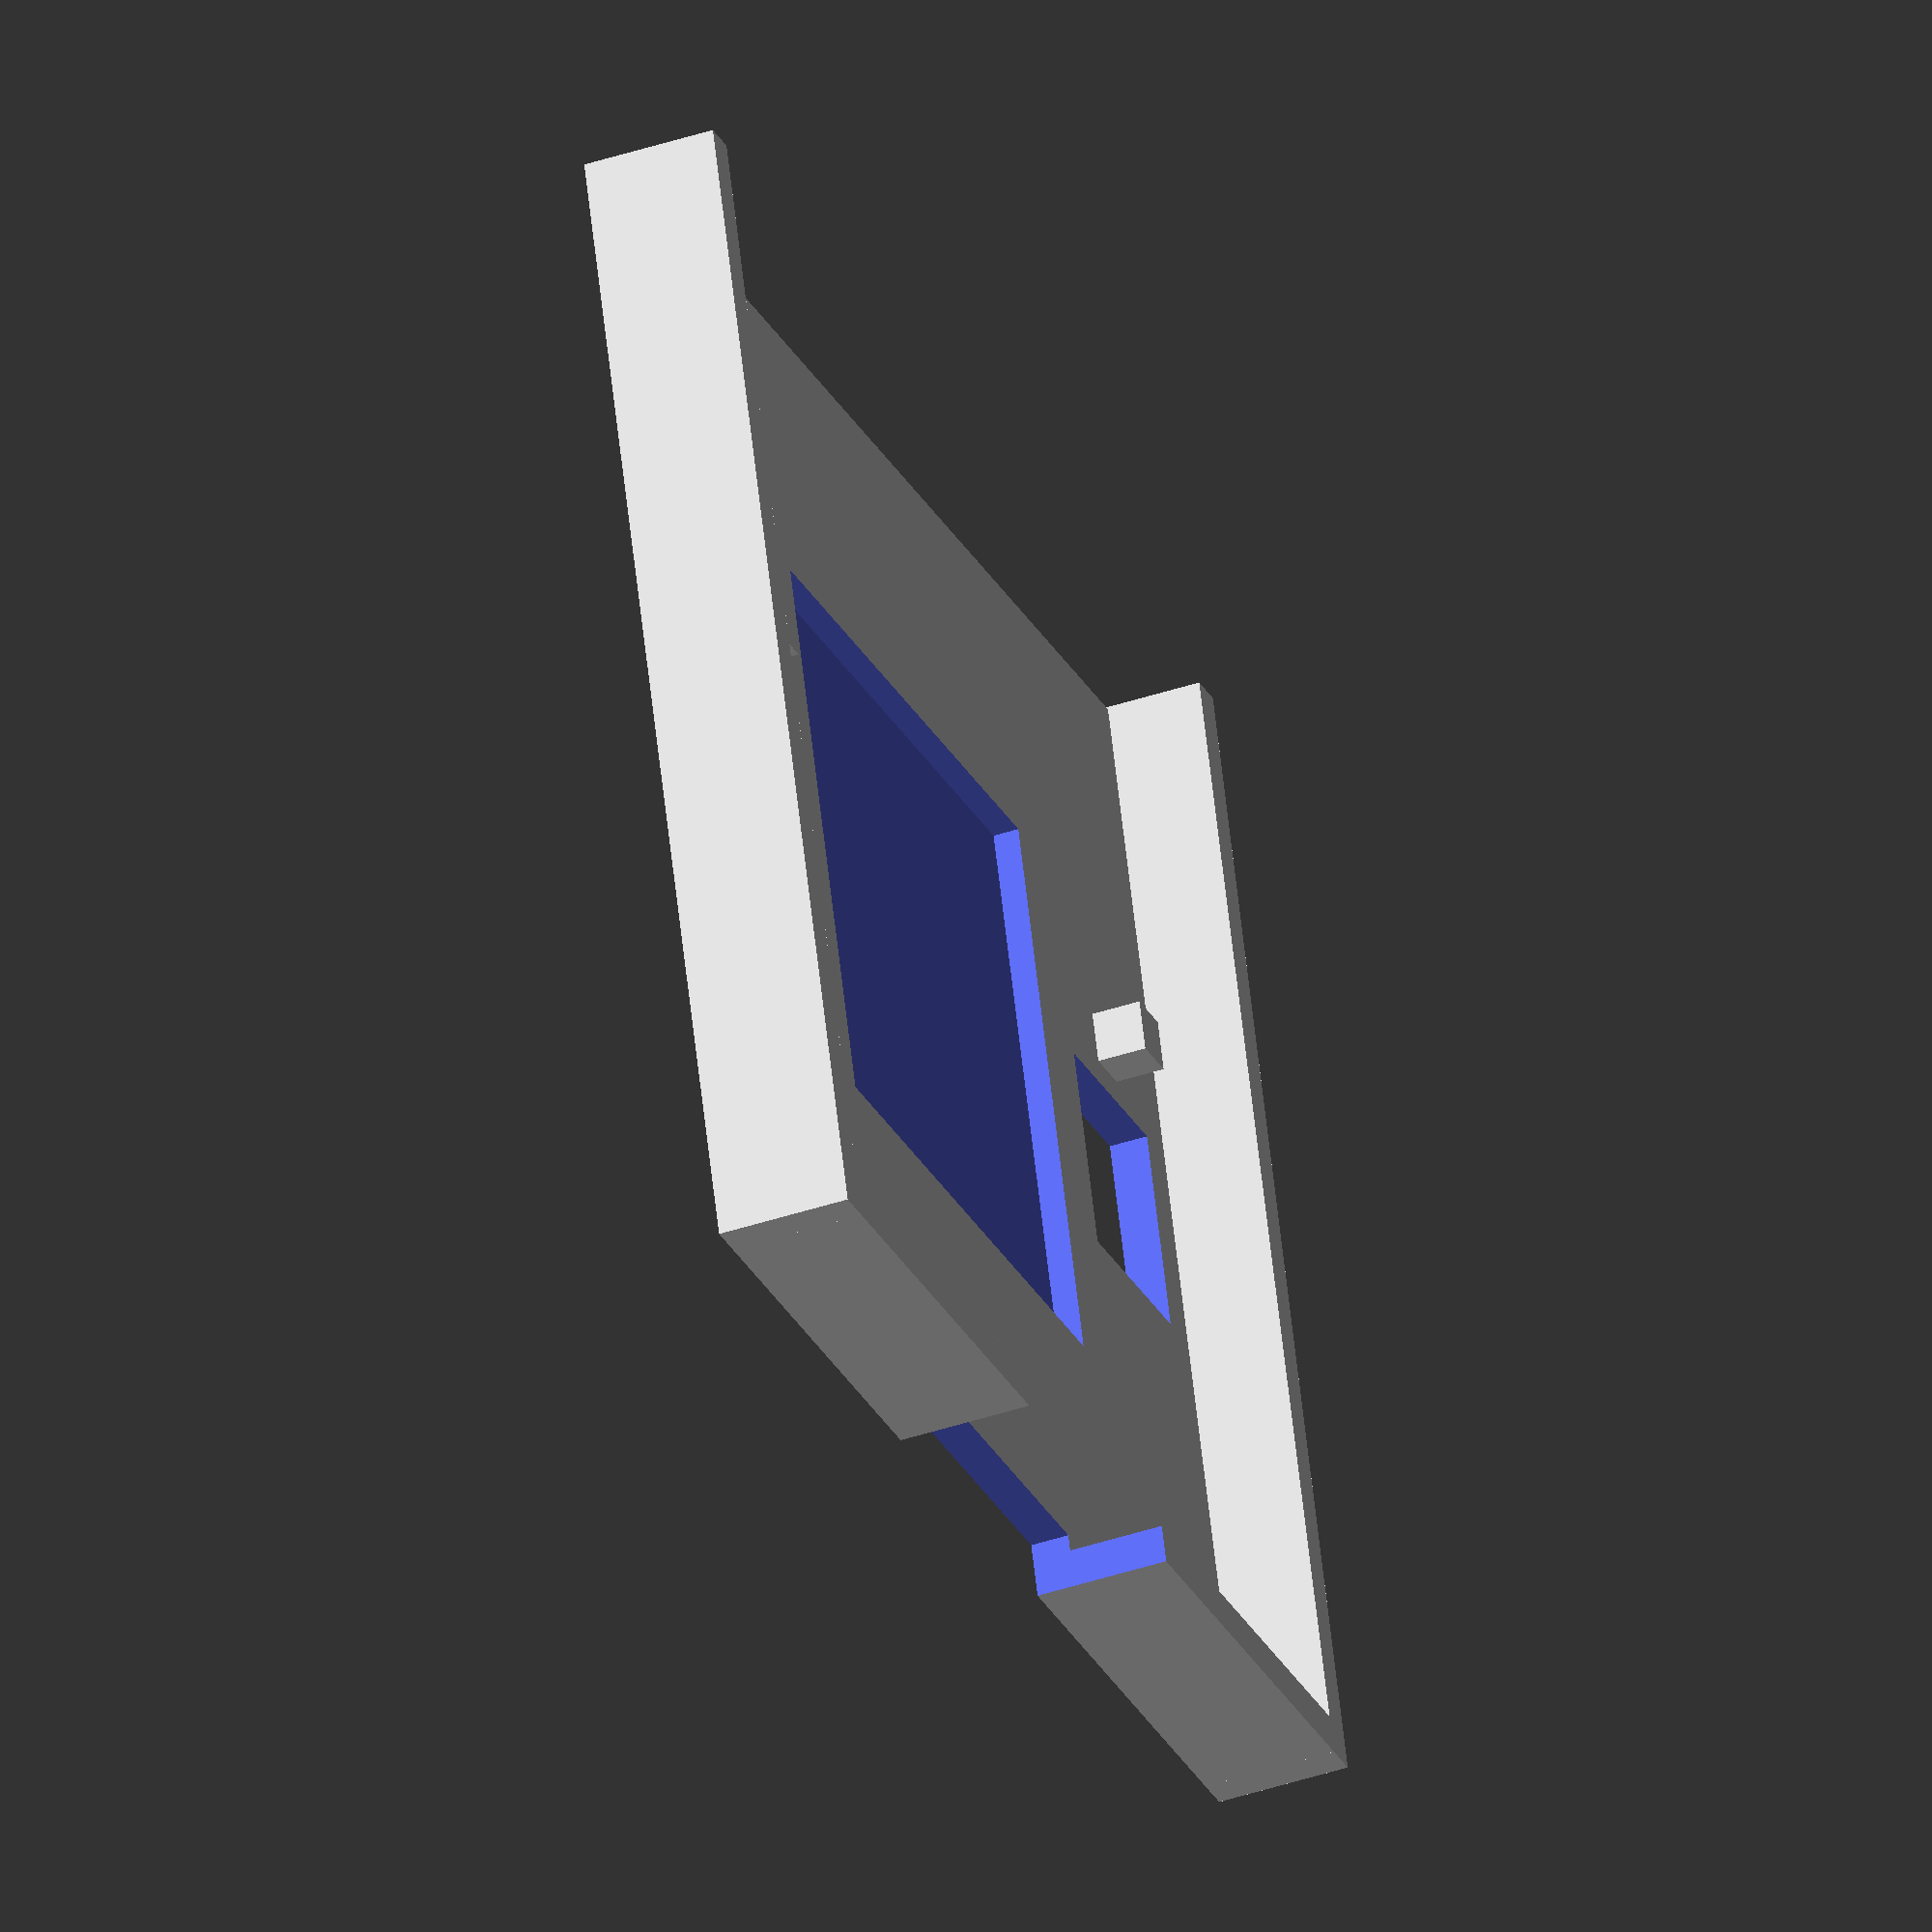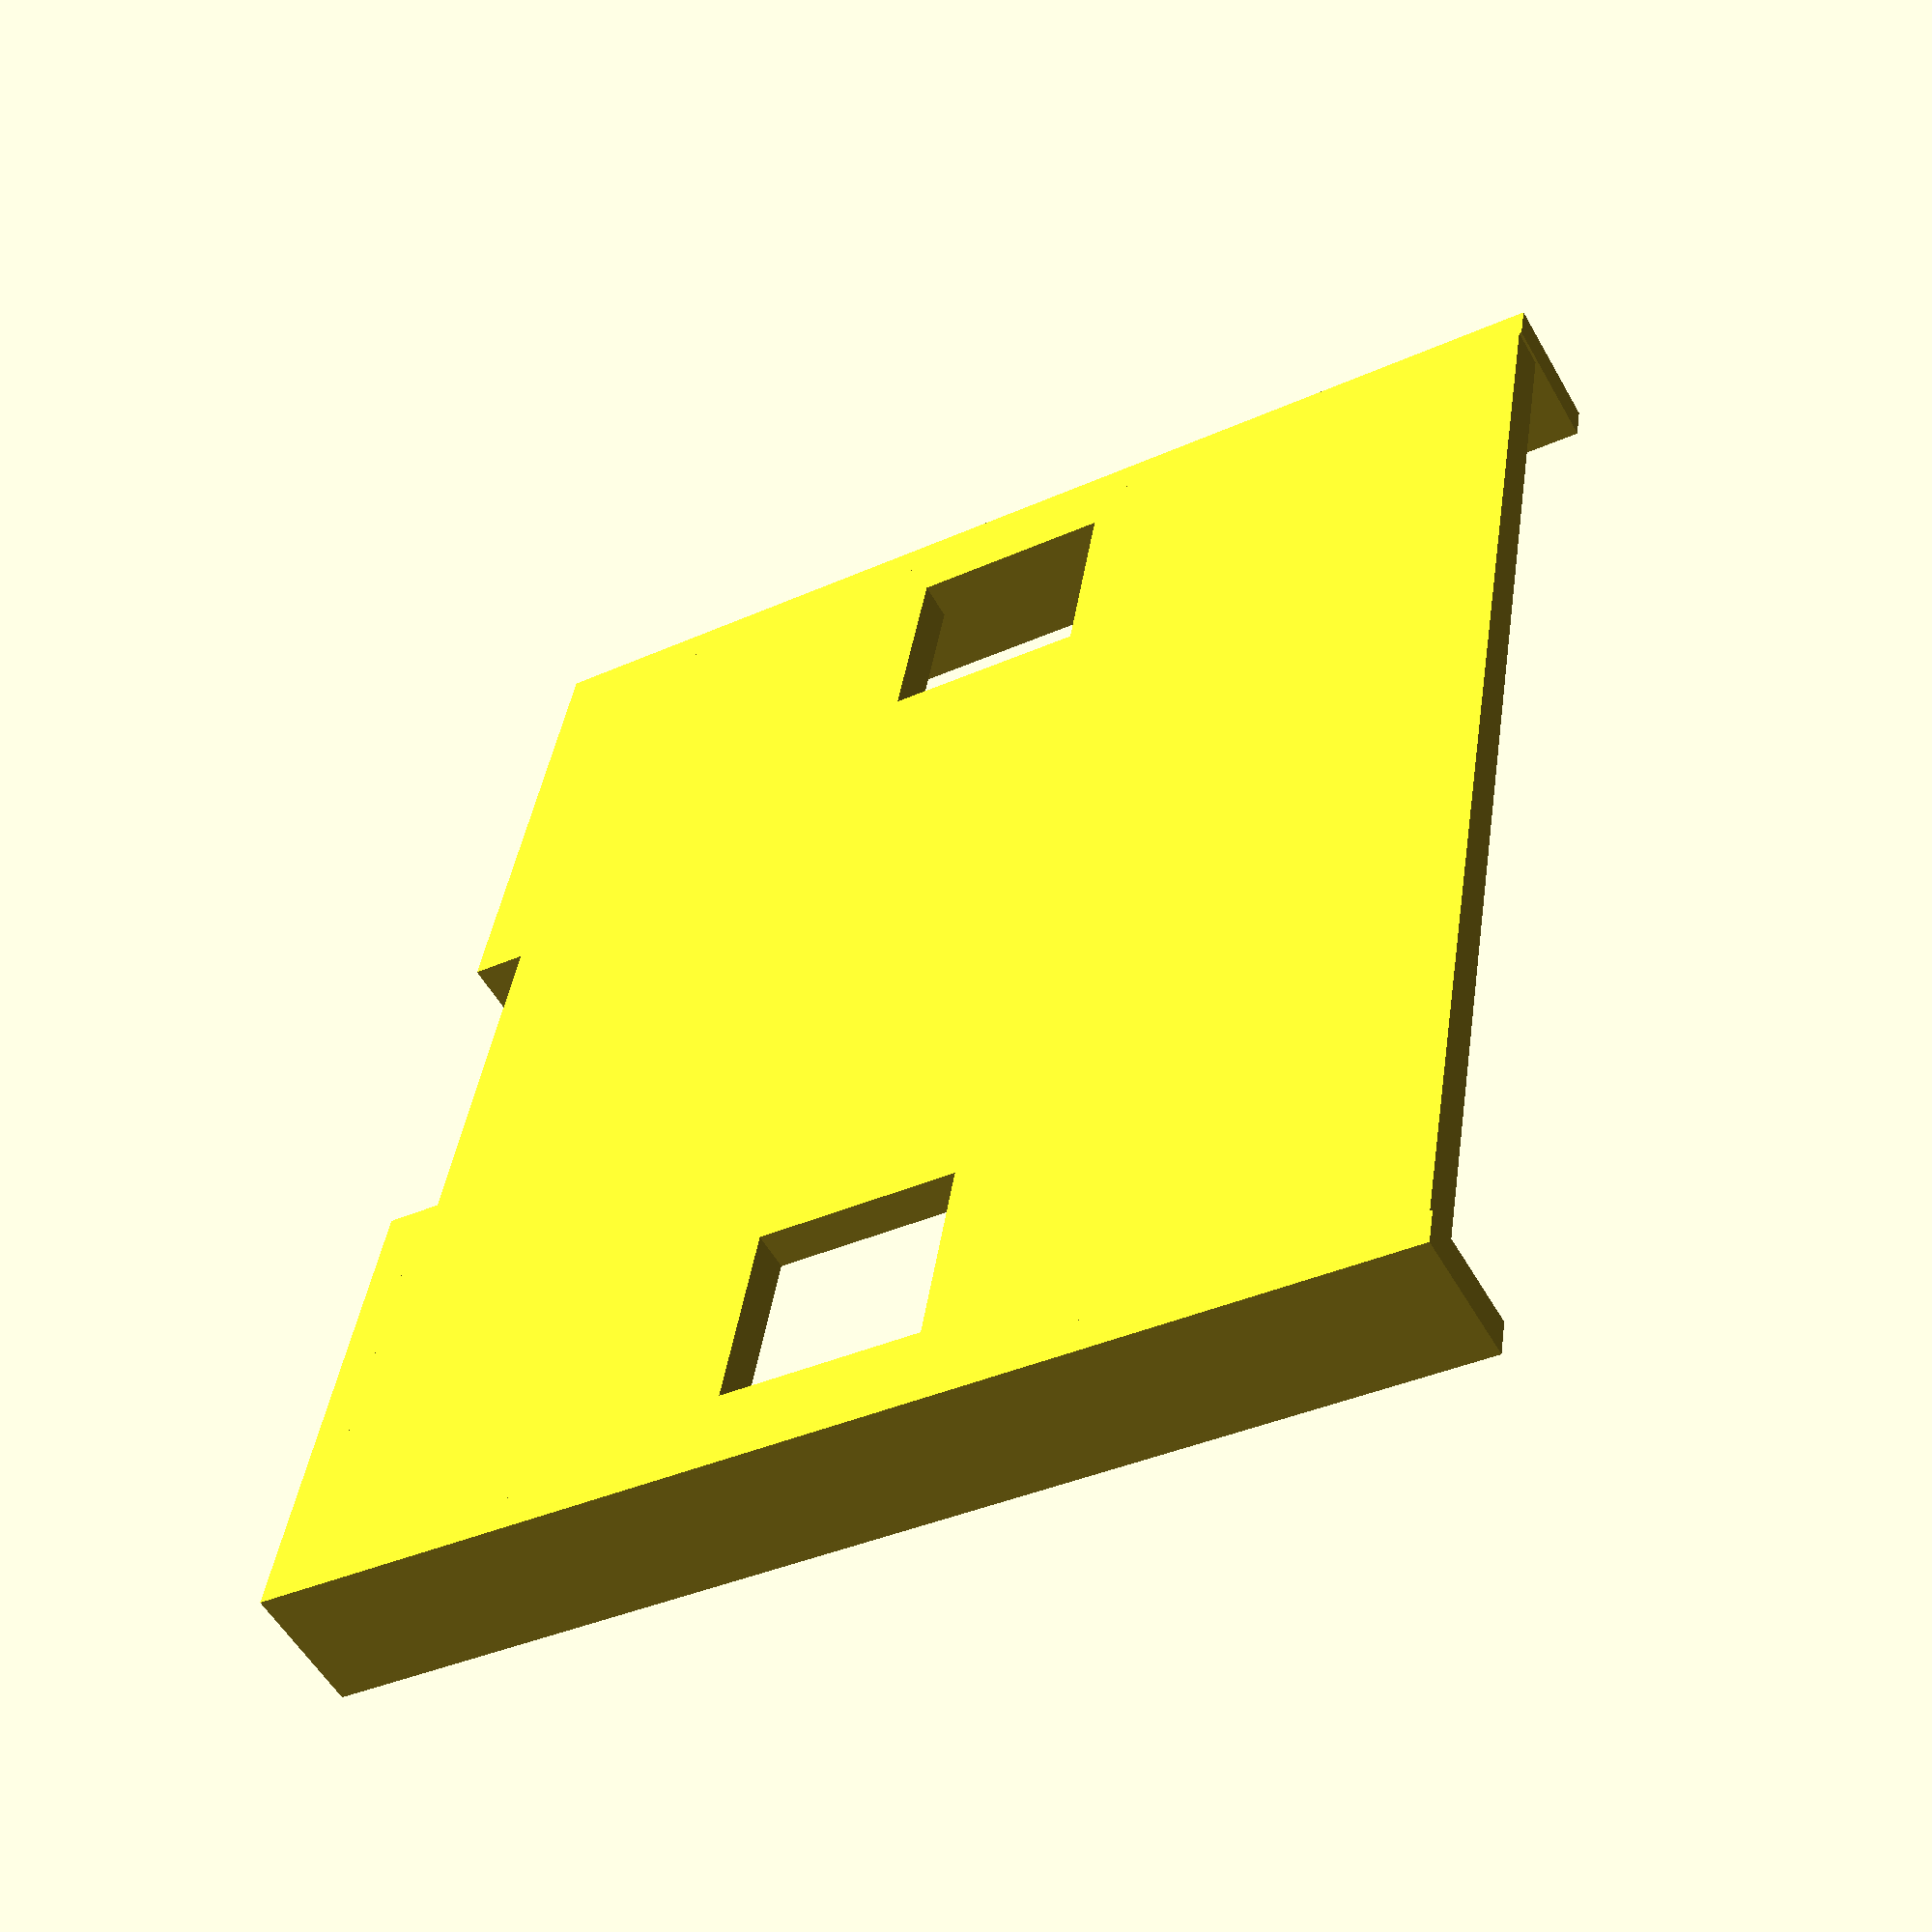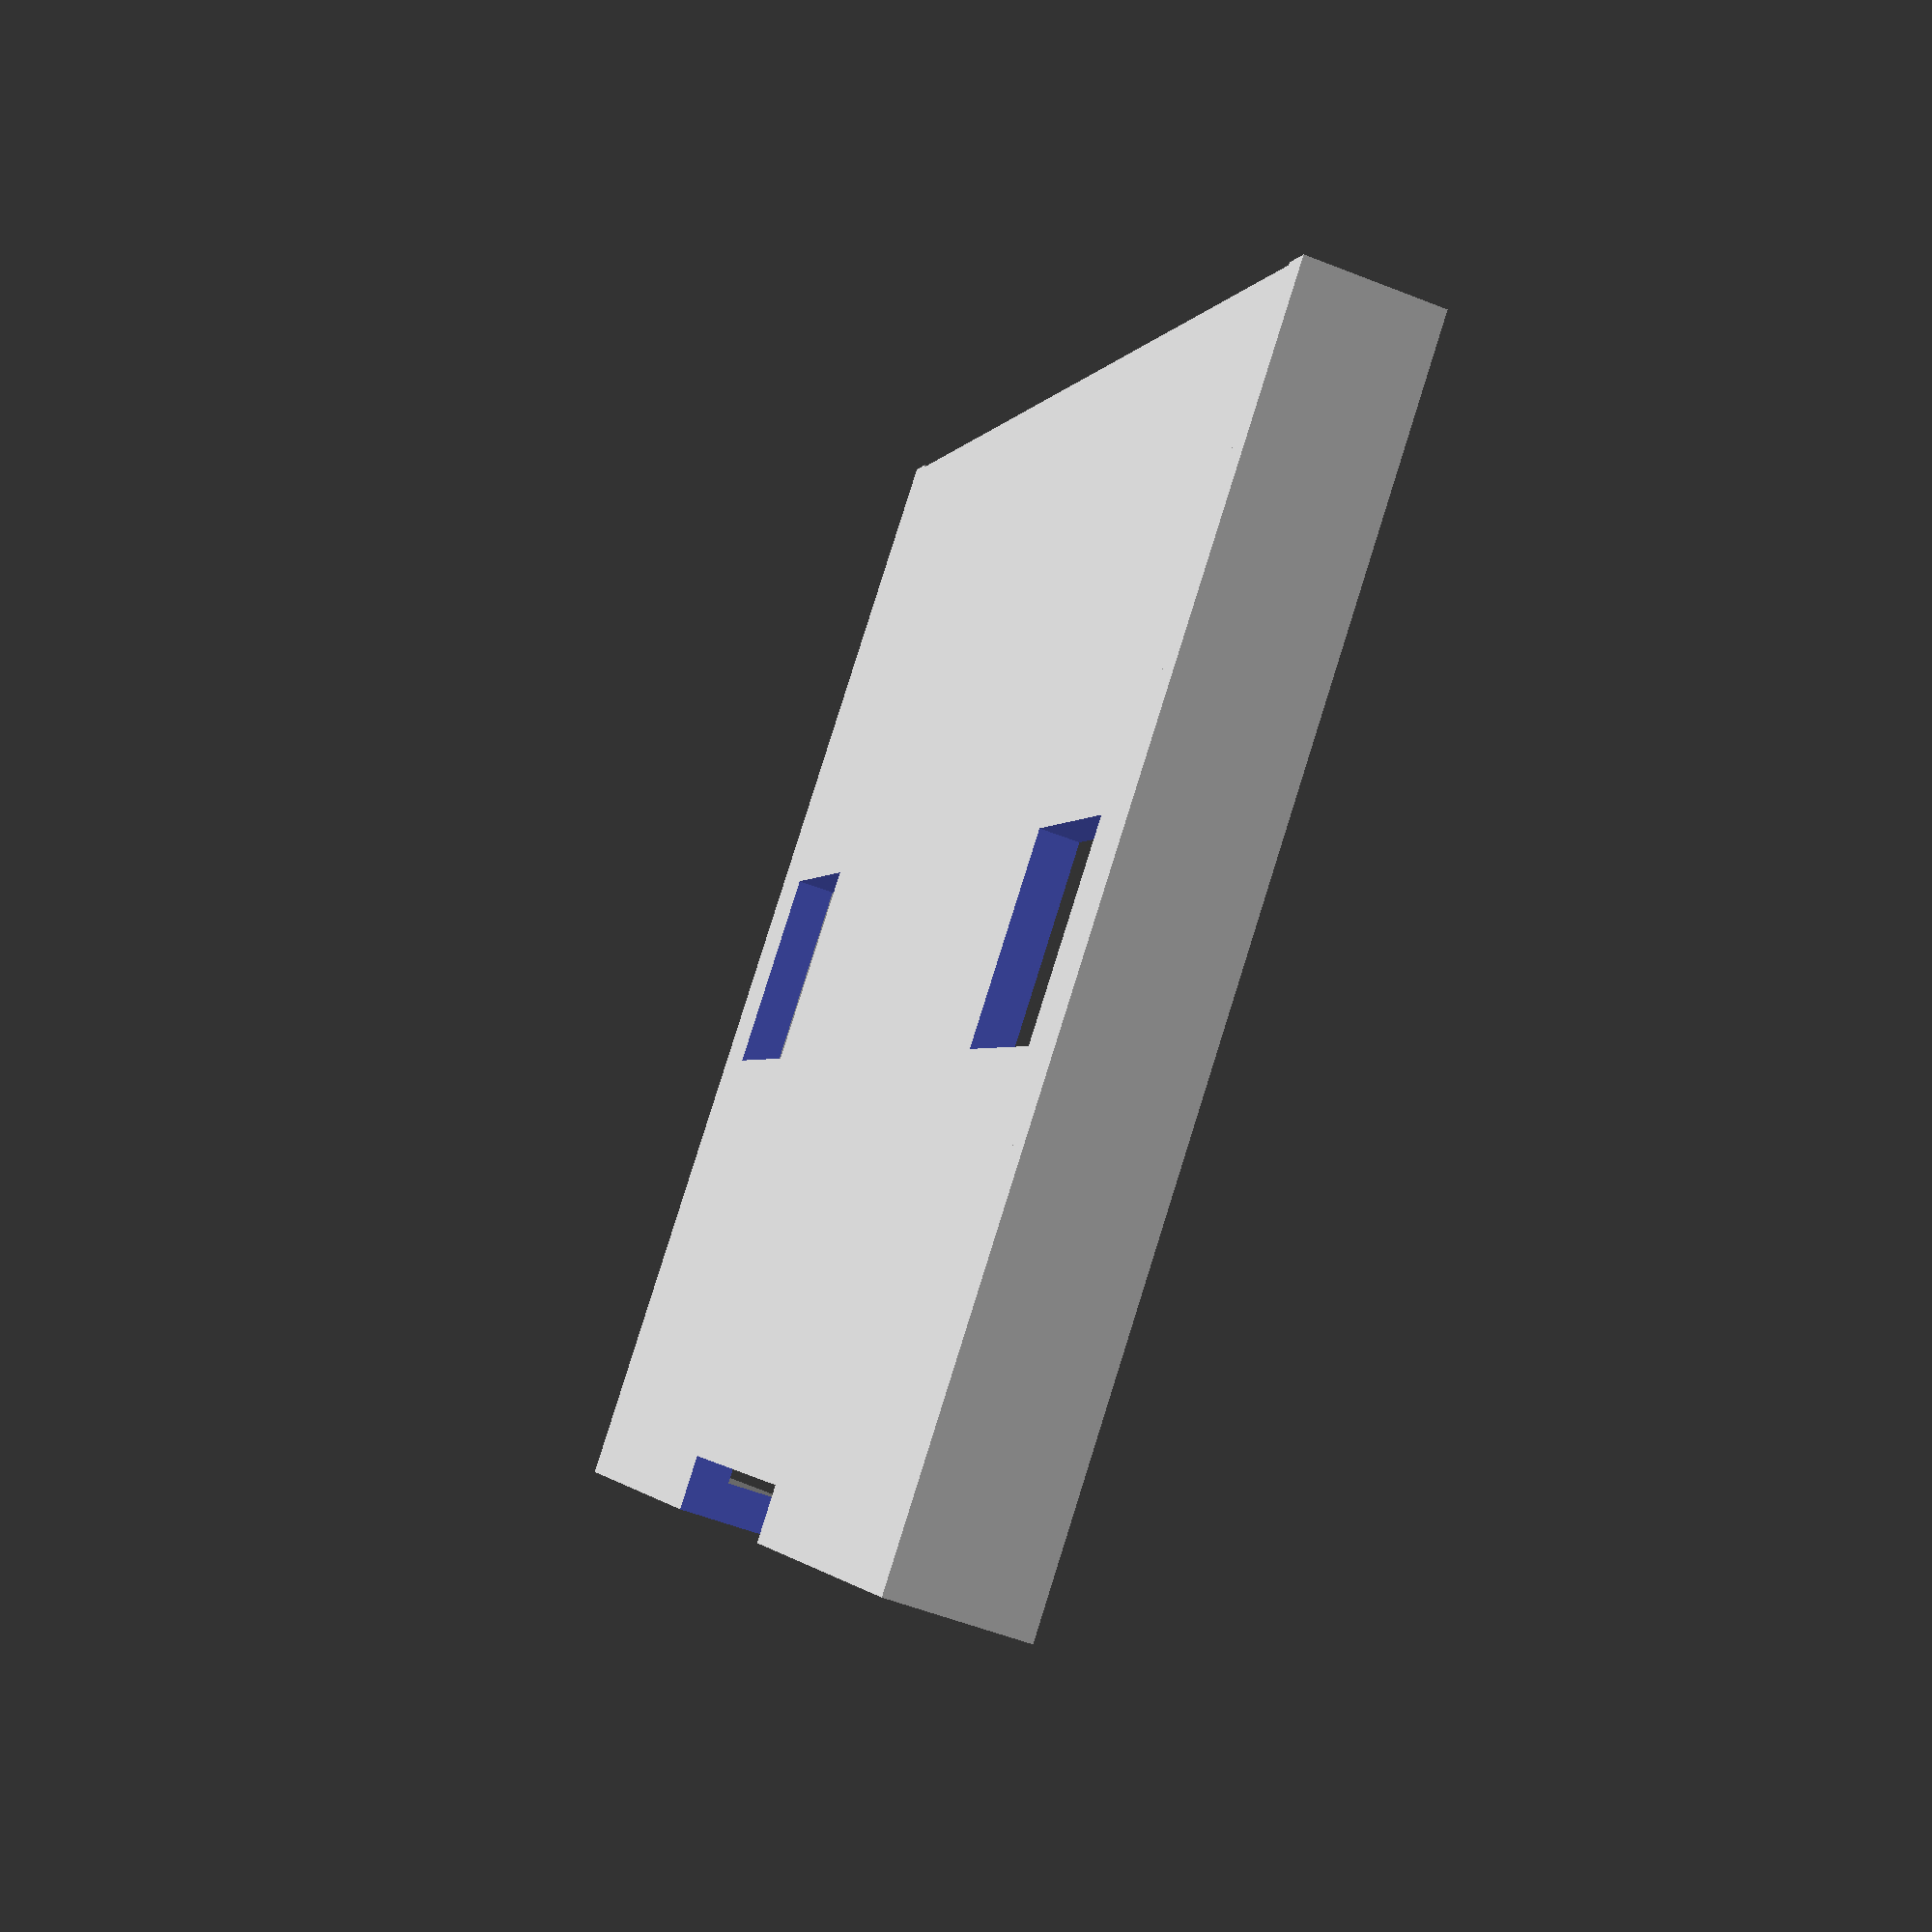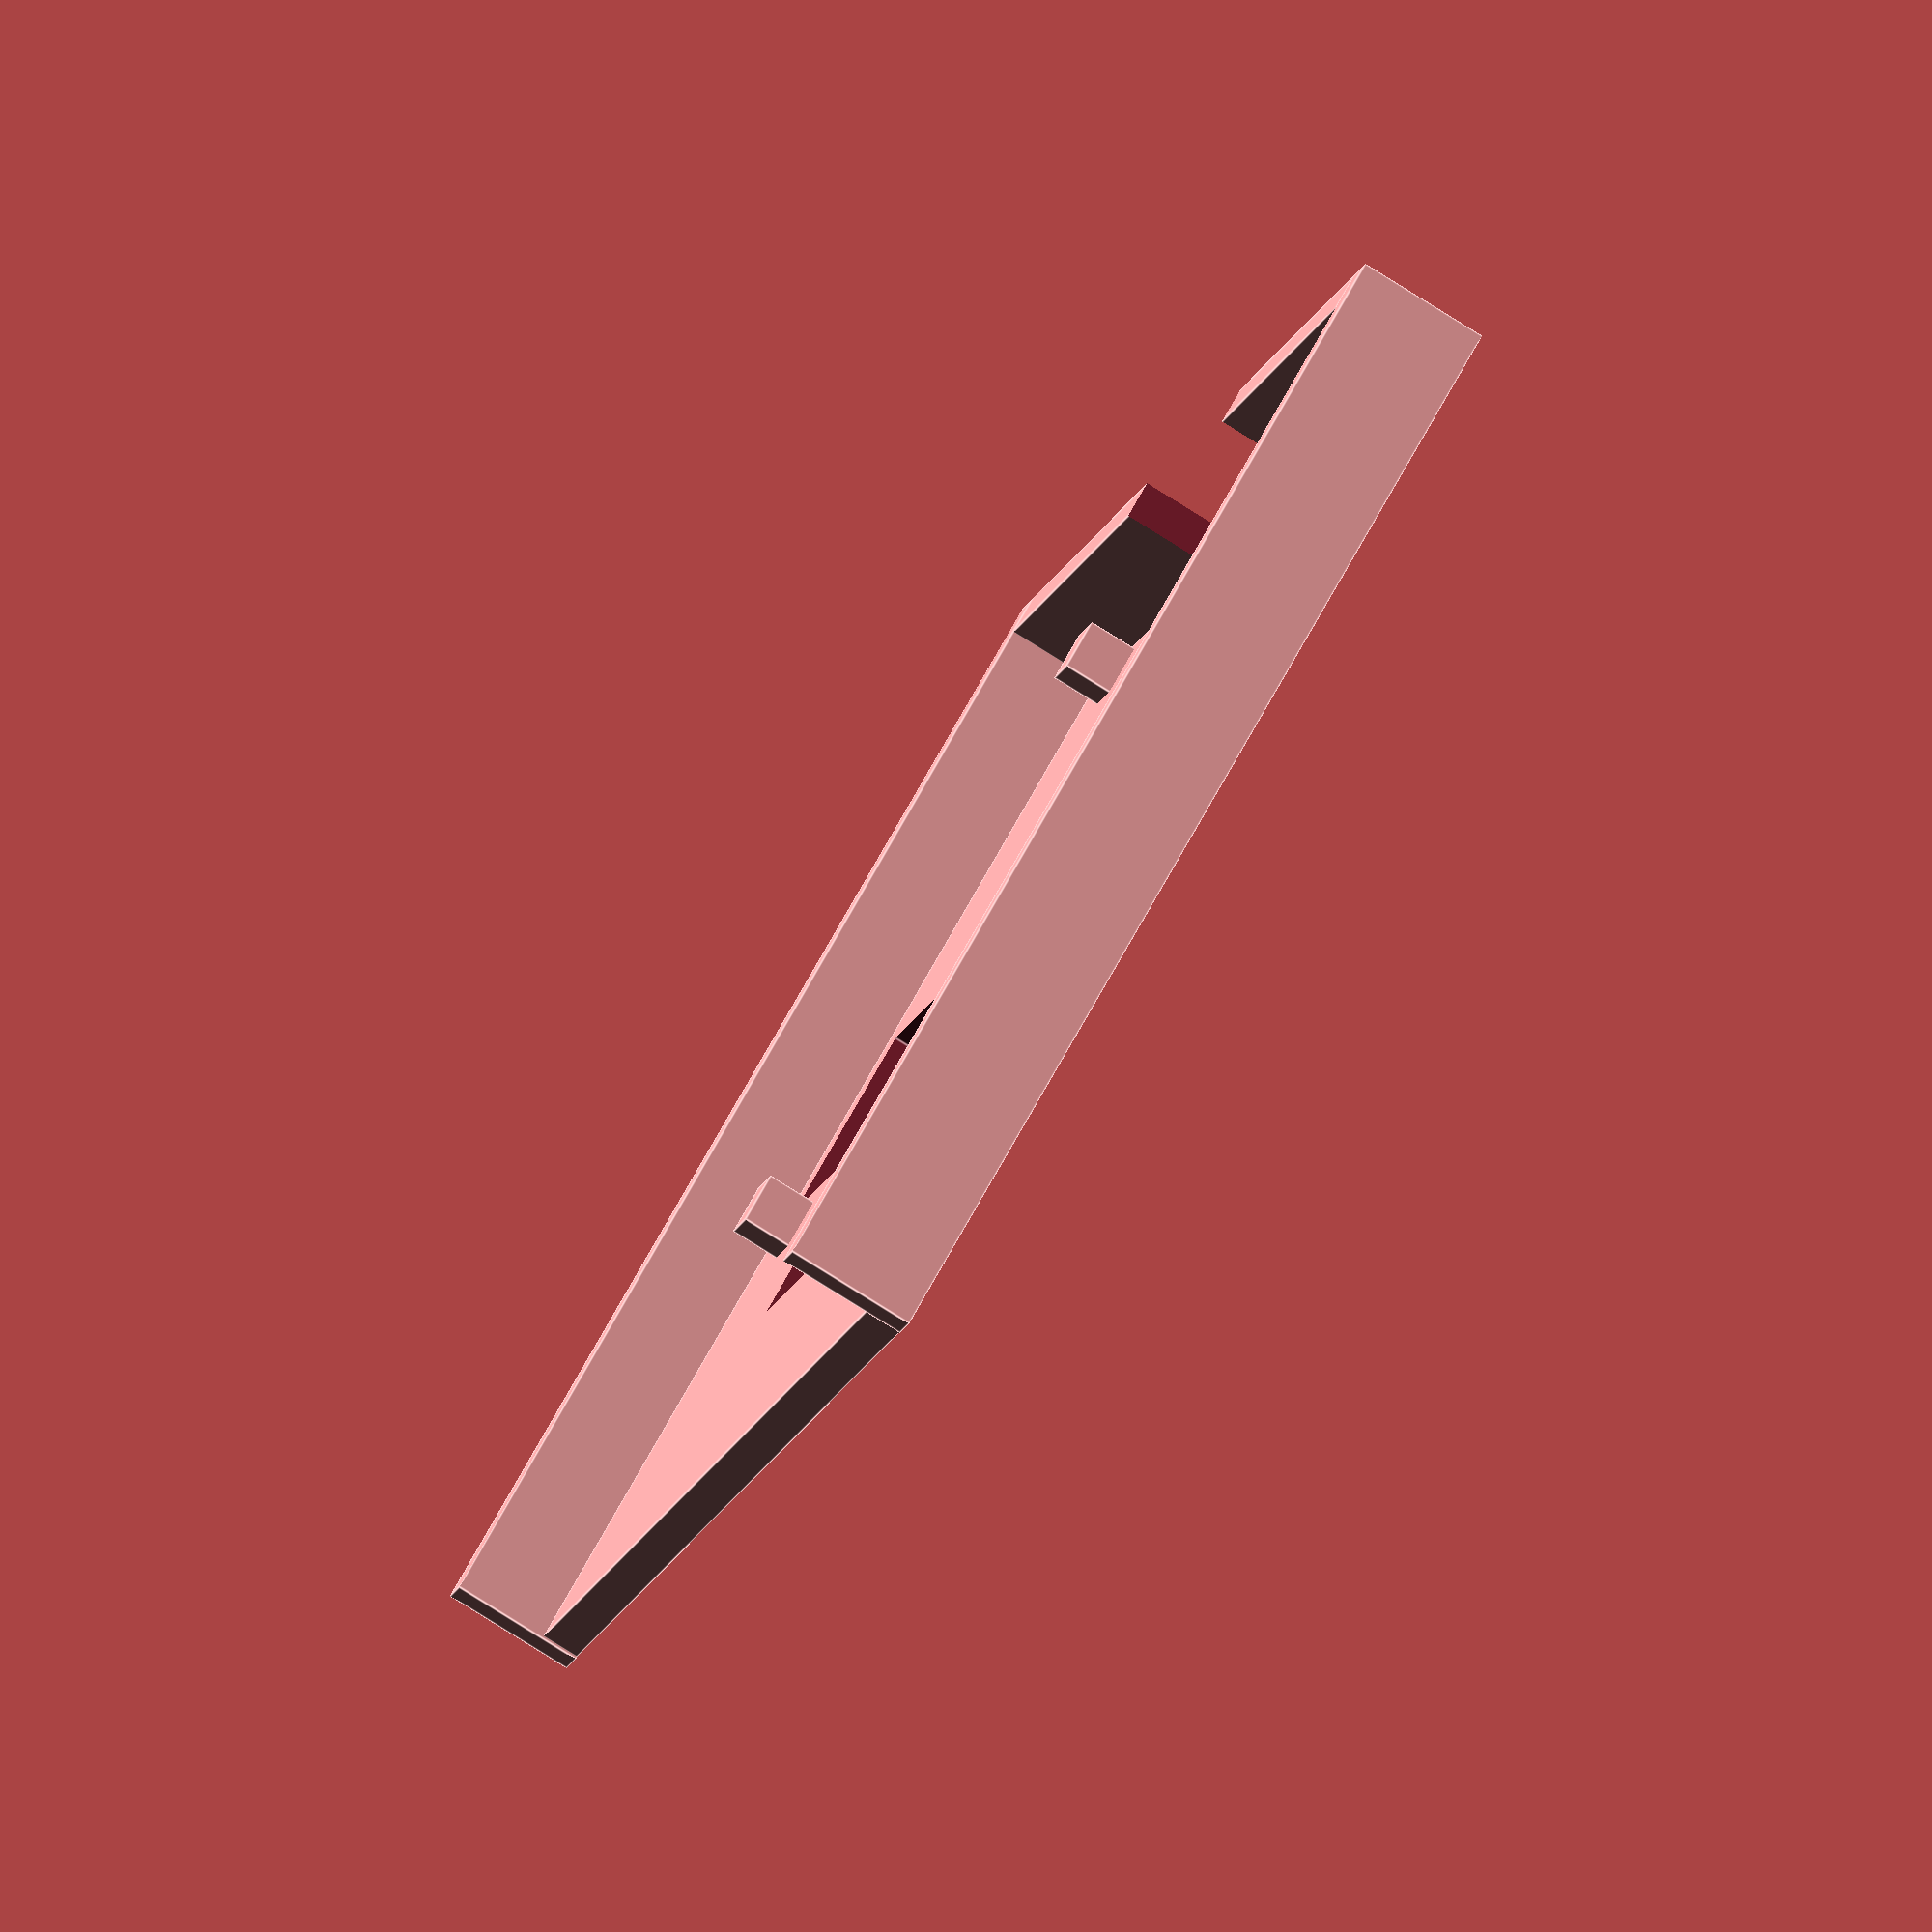
<openscad>
// The Microbit is a cool new thing from eth BBC.
// It runs micropython.

// I wrote a flame simulator on it and this panel fits on top
// So you can adjust the parameters with the buttons and// see a diffuse fire display through the plastic shell



board_w = 52;    // Width of the Microbit
board_h = 44;    // Height of the Microbit
board_d = 1.7;   // Thickness of the circuit board
standoff = 2;    // How far off does the fire_place stand from the board
thickness = 1.5; // Thickness of the 3D print in general.
//
fire_pane_w = 25;    // Height of the display LEDs
fire_pane_h = 22;    // Width of the display LEDs
fire_pane_off = 10;  // Distance from base to bottom of display recess
fire_pane_d = 0.5;   // Thin section over the LEDs to diffuse them.
//
button_off_w = 4;   // Offset of buttons from side
button_off_h = 17;  // Offset of buttons from base of Microbit
button_w = 8;       // Width of buttons
//
usb_w = 15;     // width of recess for the USB plug


Delta = 0.1; // used to make sure things overlap properly for a nice 3D model

//--------------------------------------------------------------------------
// The base plate or panel
module plate() {
	translate([0,board_h/2,thickness/2])
		cube(size=[board_w,board_h, thickness], center=true);
}

// hole for a button (mirrored for other side)
module button() {
	translate([(board_w-button_off_w-button_w)/2, button_off_h+button_w/2,0])
		cube(size=[button_w,button_w,button_w], center=true);
}

// Recess for USB plug
module usb() {
	h = board_d+standoff+thickness+Delta*2;
	translate([0,-thickness/2,-thickness-Delta])
		cube([usb_w,thickness*2,h*2],center=true);
}

// Little standoffs to seat board height properly
module standoff() {
	translate([(board_w-button_off_w-button_w)/2, board_h-button_off_h, Delta-standoff/2])
		cube([standoff,standoff,standoff], center=true);
	translate([(board_w-button_off_w-button_w)/2, thickness, Delta-standoff/2])
		cube([standoff,standoff,standoff], center=true);
}

// Sides and bottom lip
module sides() {
	h = board_d+standoff+thickness;
	// bottom
	translate([0,-thickness/2+Delta, thickness-h/2])
		cube([board_w, thickness, h ], center=true);
	// side 1
	translate([-(thickness+board_w)/2+Delta,(board_h-thickness)/2+Delta, thickness-h/2])
		cube([thickness, board_h+thickness, h ], center=true);
	// side 2
	translate([(thickness+board_w)/2-Delta,(board_h-thickness)/2+Delta, thickness-h/2])
		cube([thickness, board_h+thickness, h ], center=true);
}


//The entire object made of parts
module fire_place() {
	difference() {
		// baseplate and sides
		union() {
			plate();
			sides();
		}
		// subtracting USB, buttons, LED region
		usb();
		button();
		mirror([1,0,0])
			button();
		// flame region
		translate([0,fire_pane_h,thickness/2-fire_pane_d])
			cube([fire_pane_w,fire_pane_h,thickness], center=true);
	}
	// Add standoffs
	standoff();
	mirror([1,0,0])
			standoff();
	// Some measures to make sure its all working right :)
	// color([1,0,0])
		// cube([32,1,1], center=true);
	// color([1,0,0])
	// translate([board_w/2,button_off_h/2,3])
		// cube([1,button_off_h,1], center=true);
}

// Make it upside down so can be printed easily.
rotate([180,0,0])
	fire_place();
</openscad>
<views>
elev=223.8 azim=342.0 roll=248.8 proj=o view=wireframe
elev=234.9 azim=260.7 roll=330.8 proj=p view=solid
elev=235.3 azim=308.6 roll=292.6 proj=p view=wireframe
elev=81.3 azim=63.6 roll=58.0 proj=o view=edges
</views>
